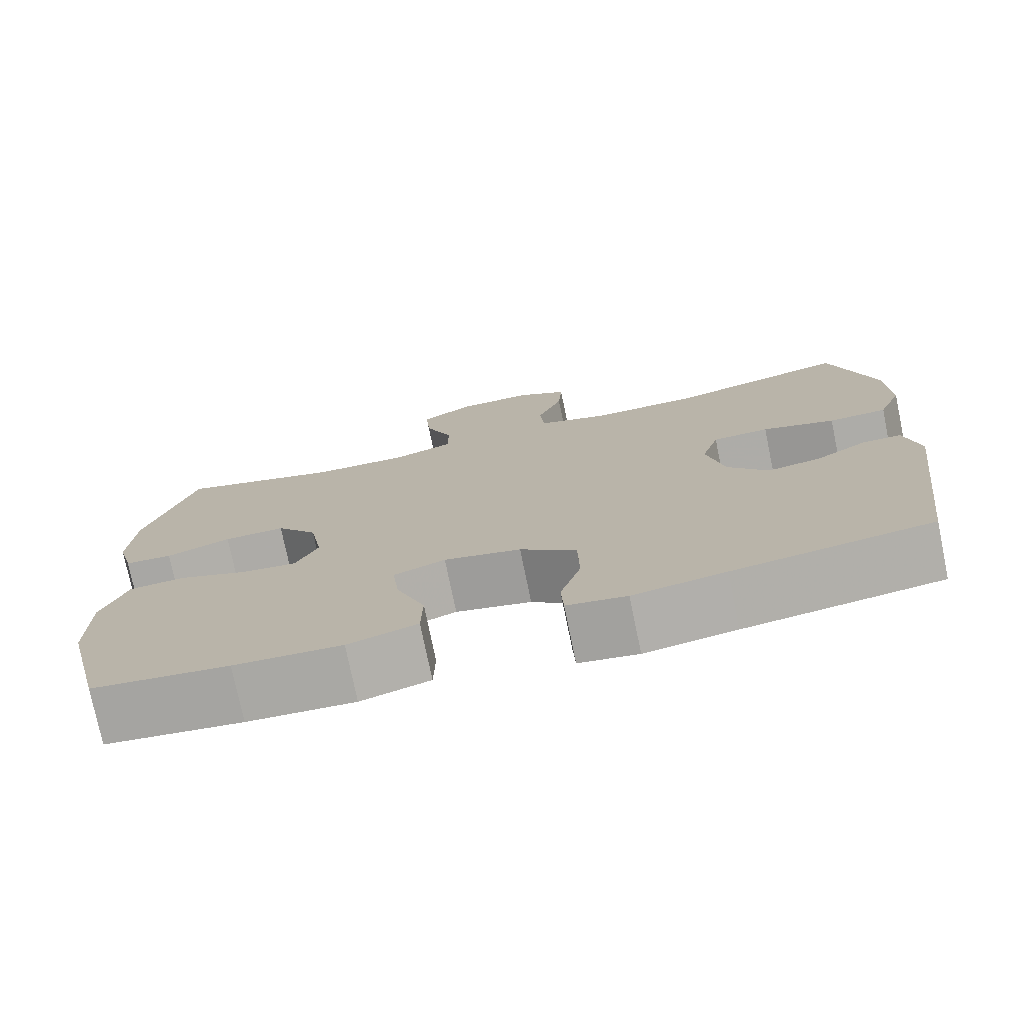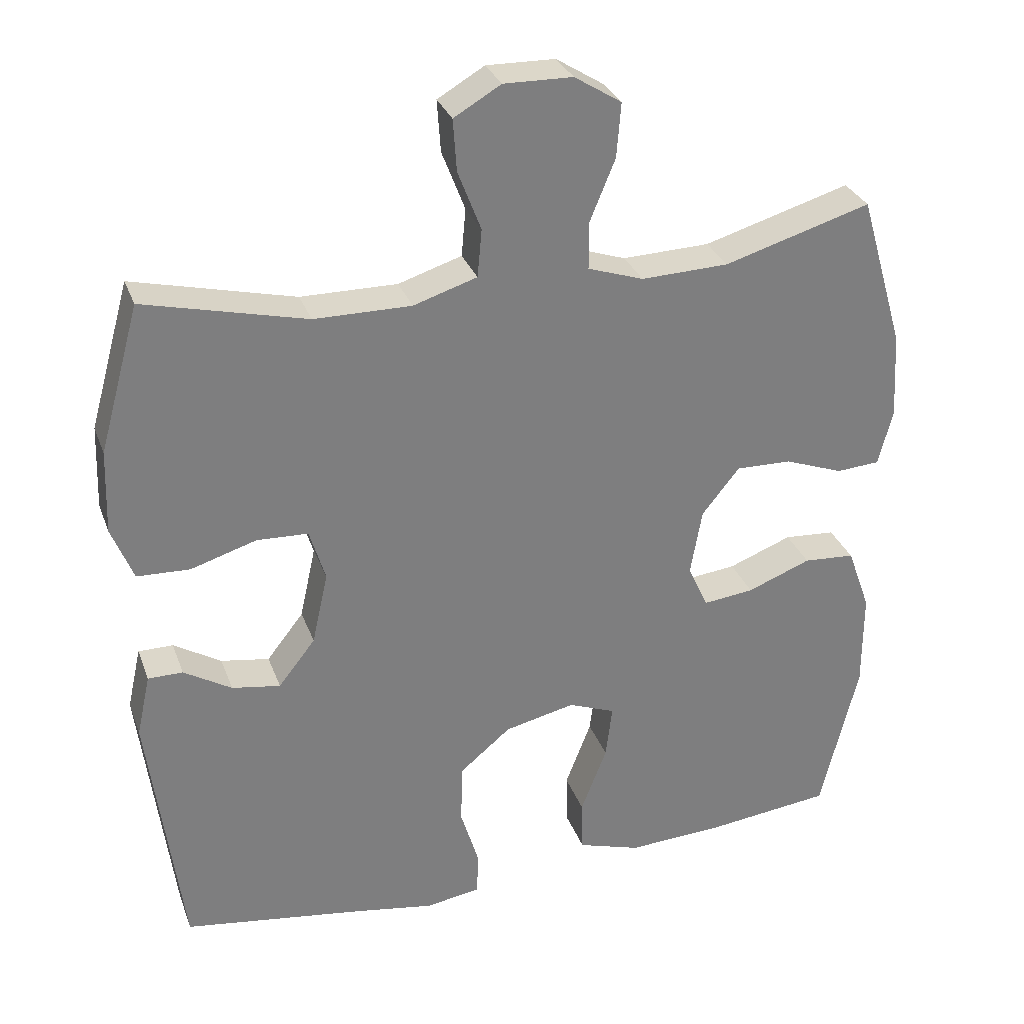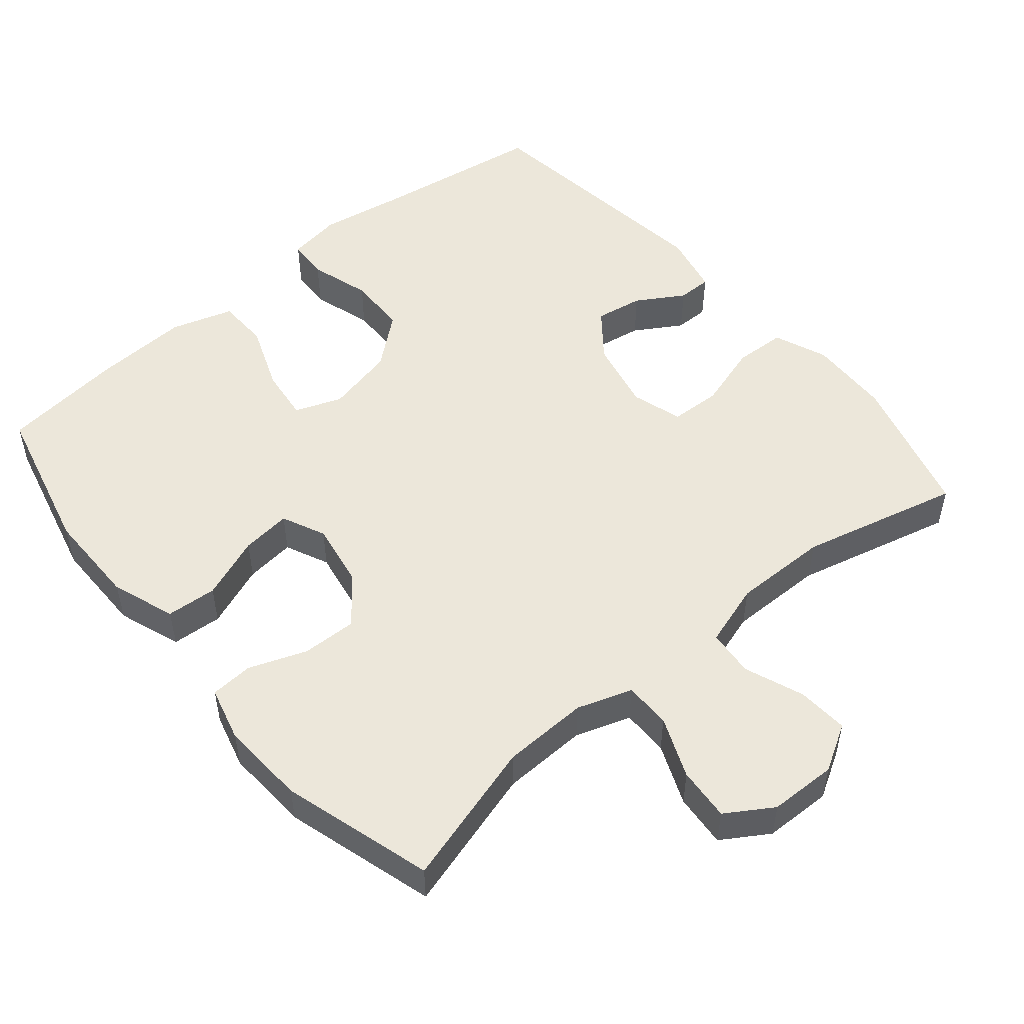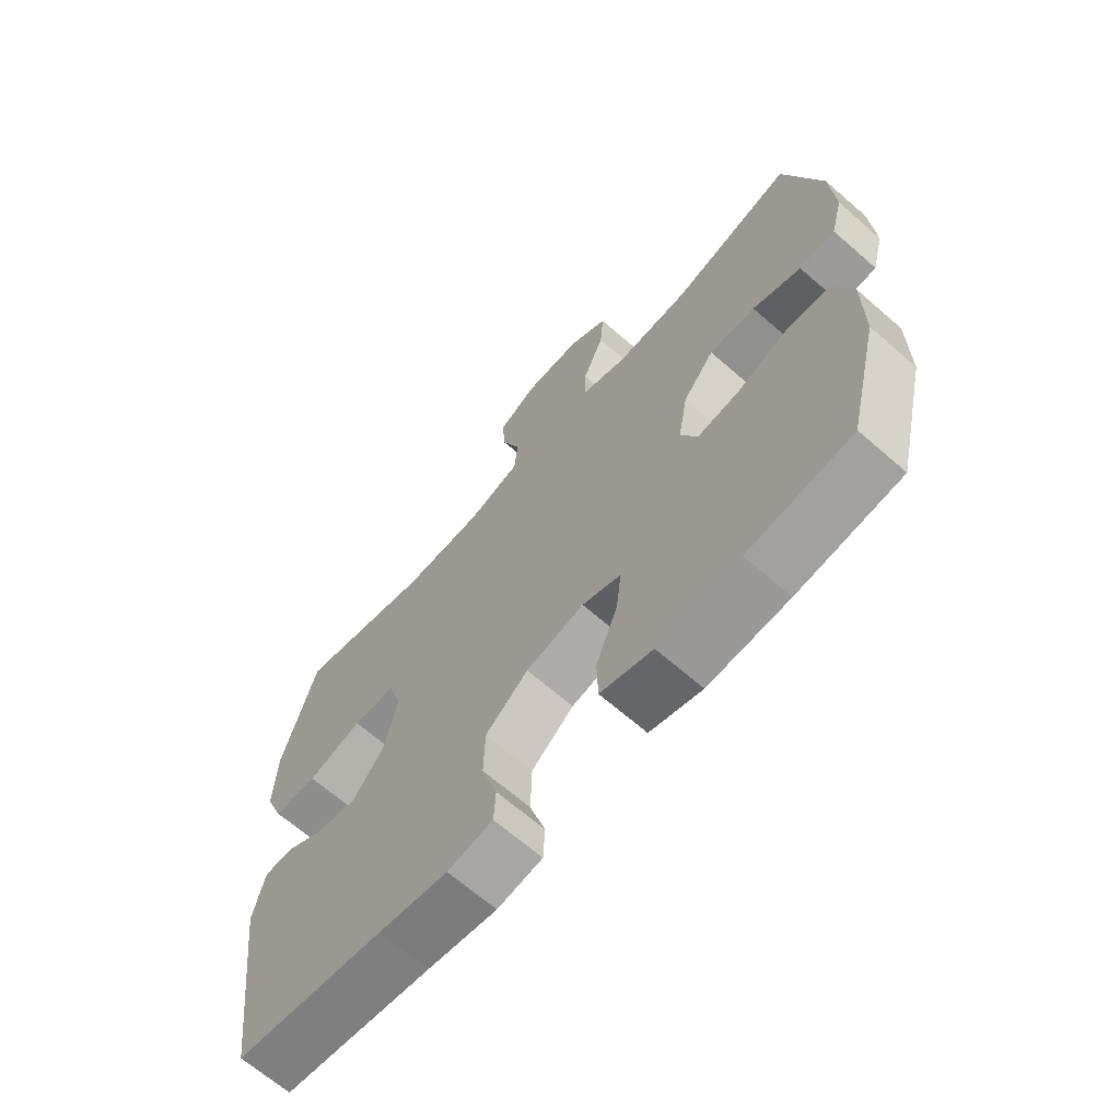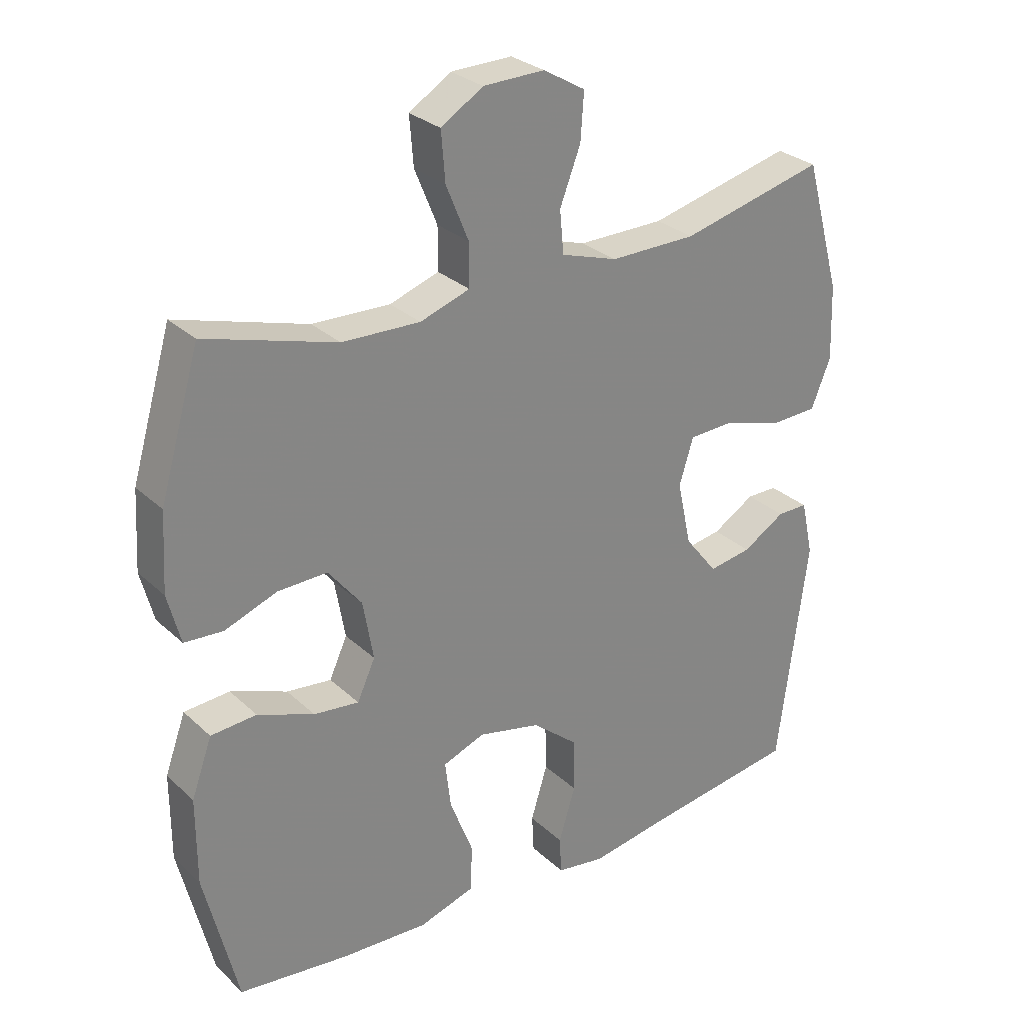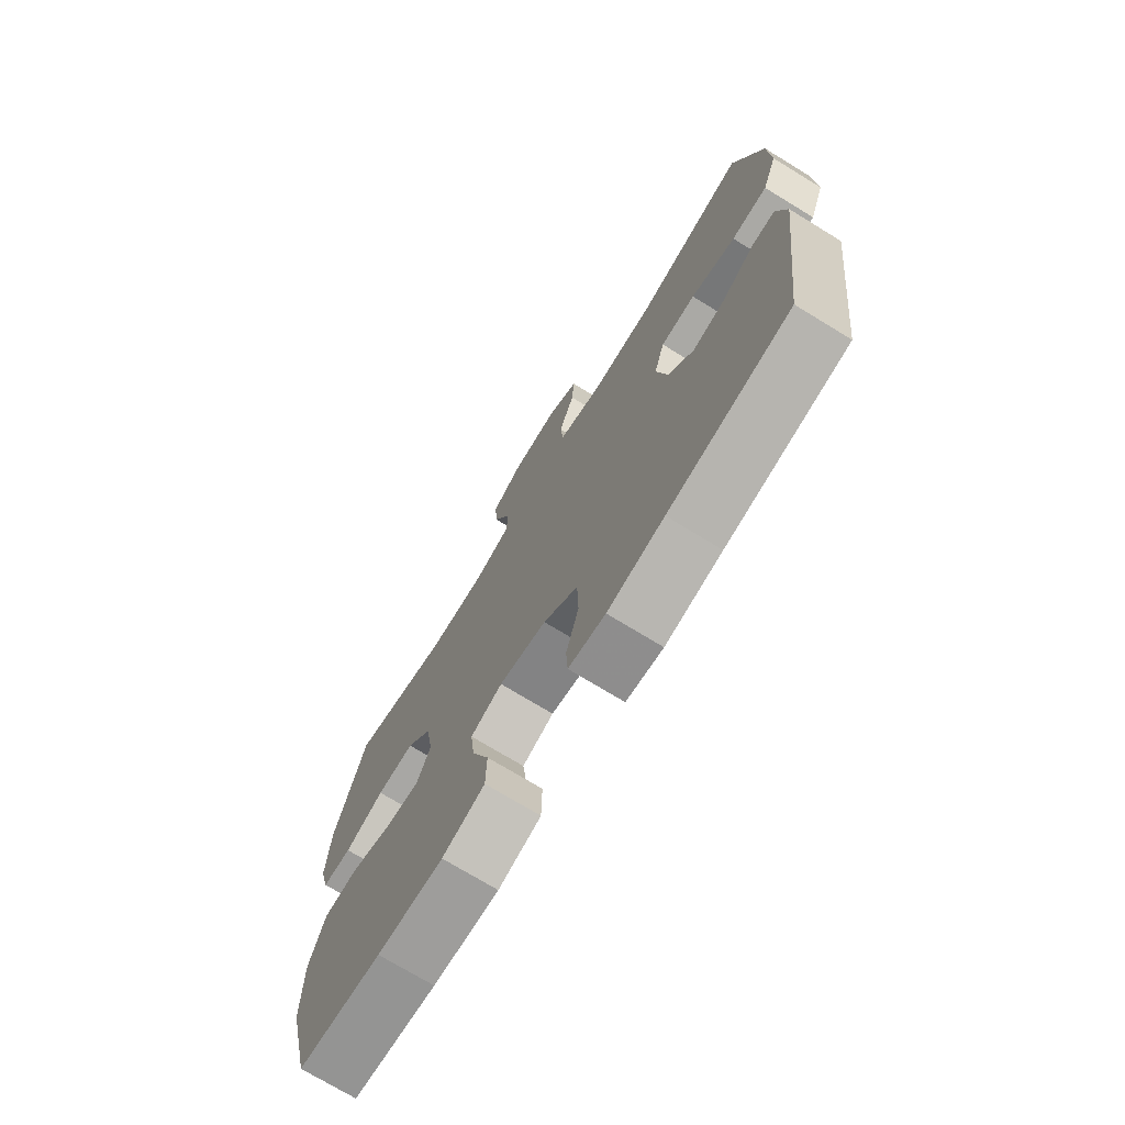
<metadata>
{"format":"obj","ext":"obj","renderer":"f3d","projection":"perspective","resolution":1024,"background":"white","views":[{"elev":-76.0,"azim":11.6,"up":"+Z"},{"elev":30.5,"azim":161.8,"up":"+Z"},{"elev":51.3,"azim":-39.9,"up":"+Y"},{"elev":-66.7,"azim":-131.2,"up":"+Z"},{"elev":28.6,"azim":-36.5,"up":"+Z"},{"elev":-73.2,"azim":58.6,"up":"+Z"}]}
</metadata>
<code>
v 0.5 0.07 0.5
v 0.556 0.07 0.298
v 0.56 0.07 0.182
v 0.53 0.07 0.107
v 0.457 0.07 0.104
v 0.366 0.07 0.132
v 0.295 0.07 0.129
v 0.273 0.07 0.057
v 0.295 0.07 -0.043
v 0.346 0.07 -0.108
v 0.413 0.07 -0.097
v 0.479 0.07 -0.057
v 0.527 0.07 -0.057
v 0.546 0.07 -0.143
v 0.5 0.07 -0.5
v 0.253 0.07 -0.536
v 0.138 0.07 -0.555
v 0.063 0.07 -0.543
v 0.06 0.07 -0.485
v 0.086 0.07 -0.4
v 0.084 0.07 -0.316
v 0.013 0.07 -0.257
v -0.084 0.07 -0.235
v -0.149 0.07 -0.26
v -0.14 0.07 -0.334
v -0.104 0.07 -0.427
v -0.106 0.07 -0.5
v -0.193 0.07 -0.527
v -0.328 0.07 -0.52
v -0.5 0.07 -0.5
v -0.552 0.07 -0.286
v -0.552 0.07 -0.151
v -0.52 0.07 -0.062
v -0.449 0.07 -0.057
v -0.361 0.07 -0.091
v -0.291 0.07 -0.099
v -0.263 0.07 -0.038
v -0.279 0.07 0.054
v -0.331 0.07 0.119
v -0.408 0.07 0.117
v -0.489 0.07 0.087
v -0.549 0.07 0.091
v -0.569 0.07 0.168
v -0.562 0.07 0.288
v -0.5 0.07 0.5
v -0.297 0.07 0.44
v -0.176 0.07 0.436
v -0.099 0.07 0.462
v -0.099 0.07 0.528
v -0.134 0.07 0.613
v -0.14 0.07 0.688
v -0.075 0.07 0.729
v 0.02 0.07 0.731
v 0.085 0.07 0.693
v 0.08 0.07 0.621
v 0.048 0.07 0.538
v 0.054 0.07 0.472
v 0.142 0.07 0.444
v 0.276 0.07 0.445
v 0.5 0 0.5
v 0.556 0 0.298
v 0.56 0 0.182
v 0.53 0 0.107
v 0.457 0 0.104
v 0.366 0 0.132
v 0.295 0 0.129
v 0.273 0 0.057
v 0.295 0 -0.043
v 0.346 0 -0.108
v 0.413 0 -0.097
v 0.479 0 -0.057
v 0.527 0 -0.057
v 0.546 0 -0.143
v 0.5 0 -0.5
v 0.253 0 -0.536
v 0.138 0 -0.555
v 0.063 0 -0.543
v 0.06 0 -0.485
v 0.086 0 -0.4
v 0.084 0 -0.316
v 0.013 0 -0.257
v -0.084 0 -0.235
v -0.149 0 -0.26
v -0.14 0 -0.334
v -0.104 0 -0.427
v -0.106 0 -0.5
v -0.193 0 -0.527
v -0.328 0 -0.52
v -0.5 0 -0.5
v -0.552 0 -0.286
v -0.552 0 -0.151
v -0.52 0 -0.062
v -0.449 0 -0.057
v -0.361 0 -0.091
v -0.291 0 -0.099
v -0.263 0 -0.038
v -0.279 0 0.054
v -0.331 0 0.119
v -0.408 0 0.117
v -0.489 0 0.087
v -0.549 0 0.091
v -0.569 0 0.168
v -0.562 0 0.288
v -0.5 0 0.5
v -0.297 0 0.44
v -0.176 0 0.436
v -0.099 0 0.462
v -0.099 0 0.528
v -0.134 0 0.613
v -0.14 0 0.688
v -0.075 0 0.729
v 0.02 0 0.731
v 0.085 0 0.693
v 0.08 0 0.621
v 0.048 0 0.538
v 0.054 0 0.472
v 0.142 0 0.444
v 0.276 0 0.445
f 54 55 56
f 53 54 56
f 52 53 56
f 51 52 56
f 50 51 56
f 49 50 56
f 48 49 56 57
f 47 48 57 58
f 44 45 46
f 43 44 46
f 42 43 46
f 41 42 46
f 40 41 46
f 39 40 46 47
f 47 58 59
f 39 47 59
f 38 39 59
f 33 34 35
f 32 33 35
f 31 32 35
f 30 31 35
f 29 30 35
f 28 29 35
f 27 28 35
f 26 27 35
f 25 26 35
f 24 25 35 36
f 23 24 36 37
f 18 19 20
f 17 18 20
f 16 17 20
f 16 20 21
f 15 16 21
f 14 15 21
f 13 14 21
f 12 13 21
f 11 12 21
f 10 11 21 22
f 4 5 6
f 3 4 6
f 2 3 6
f 1 2 6
f 59 1 6
f 59 6 7
f 38 59 7 8
f 23 37 38
f 22 23 38
f 10 22 38
f 9 10 38
f 8 9 38
f 115 114 113
f 115 113 112
f 115 112 111
f 115 111 110
f 115 110 109
f 115 109 108
f 116 115 108 107
f 117 116 107 106
f 105 104 103
f 105 103 102
f 105 102 101
f 105 101 100
f 105 100 99
f 106 105 99 98
f 118 117 106
f 118 106 98
f 118 98 97
f 94 93 92
f 94 92 91
f 94 91 90
f 94 90 89
f 94 89 88
f 94 88 87
f 94 87 86
f 94 86 85
f 94 85 84
f 95 94 84 83
f 96 95 83 82
f 79 78 77
f 79 77 76
f 79 76 75
f 80 79 75
f 80 75 74
f 80 74 73
f 80 73 72
f 80 72 71
f 80 71 70
f 81 80 70 69
f 65 64 63
f 65 63 62
f 65 62 61
f 65 61 60
f 65 60 118
f 66 65 118
f 67 66 118 97
f 97 96 82
f 97 82 81
f 97 81 69
f 97 69 68
f 97 68 67
f 1 60 61 2
f 2 61 62 3
f 3 62 63 4
f 4 63 64 5
f 5 64 65 6
f 6 65 66 7
f 7 66 67 8
f 8 67 68 9
f 9 68 69 10
f 10 69 70 11
f 11 70 71 12
f 12 71 72 13
f 13 72 73 14
f 14 73 74 15
f 15 74 75 16
f 16 75 76 17
f 17 76 77 18
f 18 77 78 19
f 19 78 79 20
f 20 79 80 21
f 21 80 81 22
f 22 81 82 23
f 23 82 83 24
f 24 83 84 25
f 25 84 85 26
f 26 85 86 27
f 27 86 87 28
f 28 87 88 29
f 29 88 89 30
f 30 89 90 31
f 31 90 91 32
f 32 91 92 33
f 33 92 93 34
f 34 93 94 35
f 35 94 95 36
f 36 95 96 37
f 37 96 97 38
f 38 97 98 39
f 39 98 99 40
f 40 99 100 41
f 41 100 101 42
f 42 101 102 43
f 43 102 103 44
f 44 103 104 45
f 45 104 105 46
f 46 105 106 47
f 47 106 107 48
f 48 107 108 49
f 49 108 109 50
f 50 109 110 51
f 51 110 111 52
f 52 111 112 53
f 53 112 113 54
f 54 113 114 55
f 55 114 115 56
f 56 115 116 57
f 57 116 117 58
f 58 117 118 59
f 59 118 60 1

</code>
